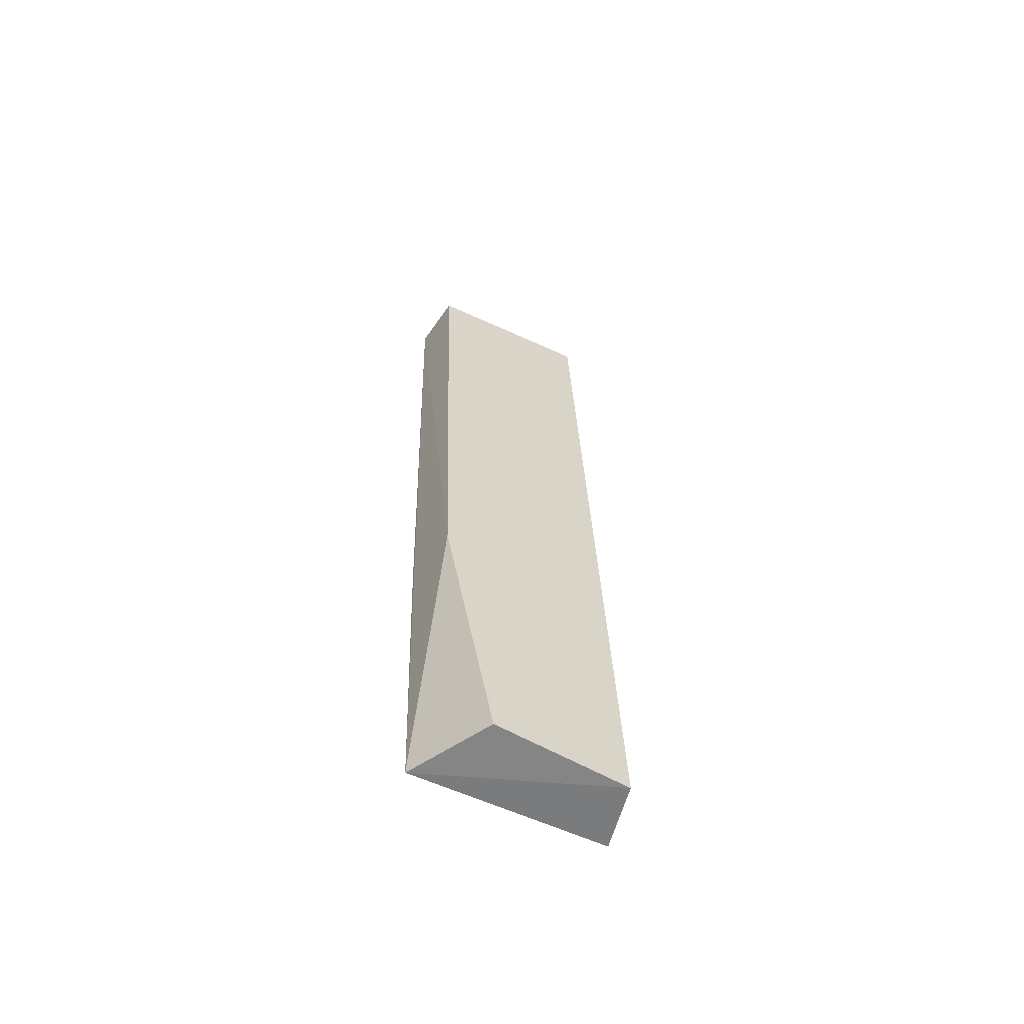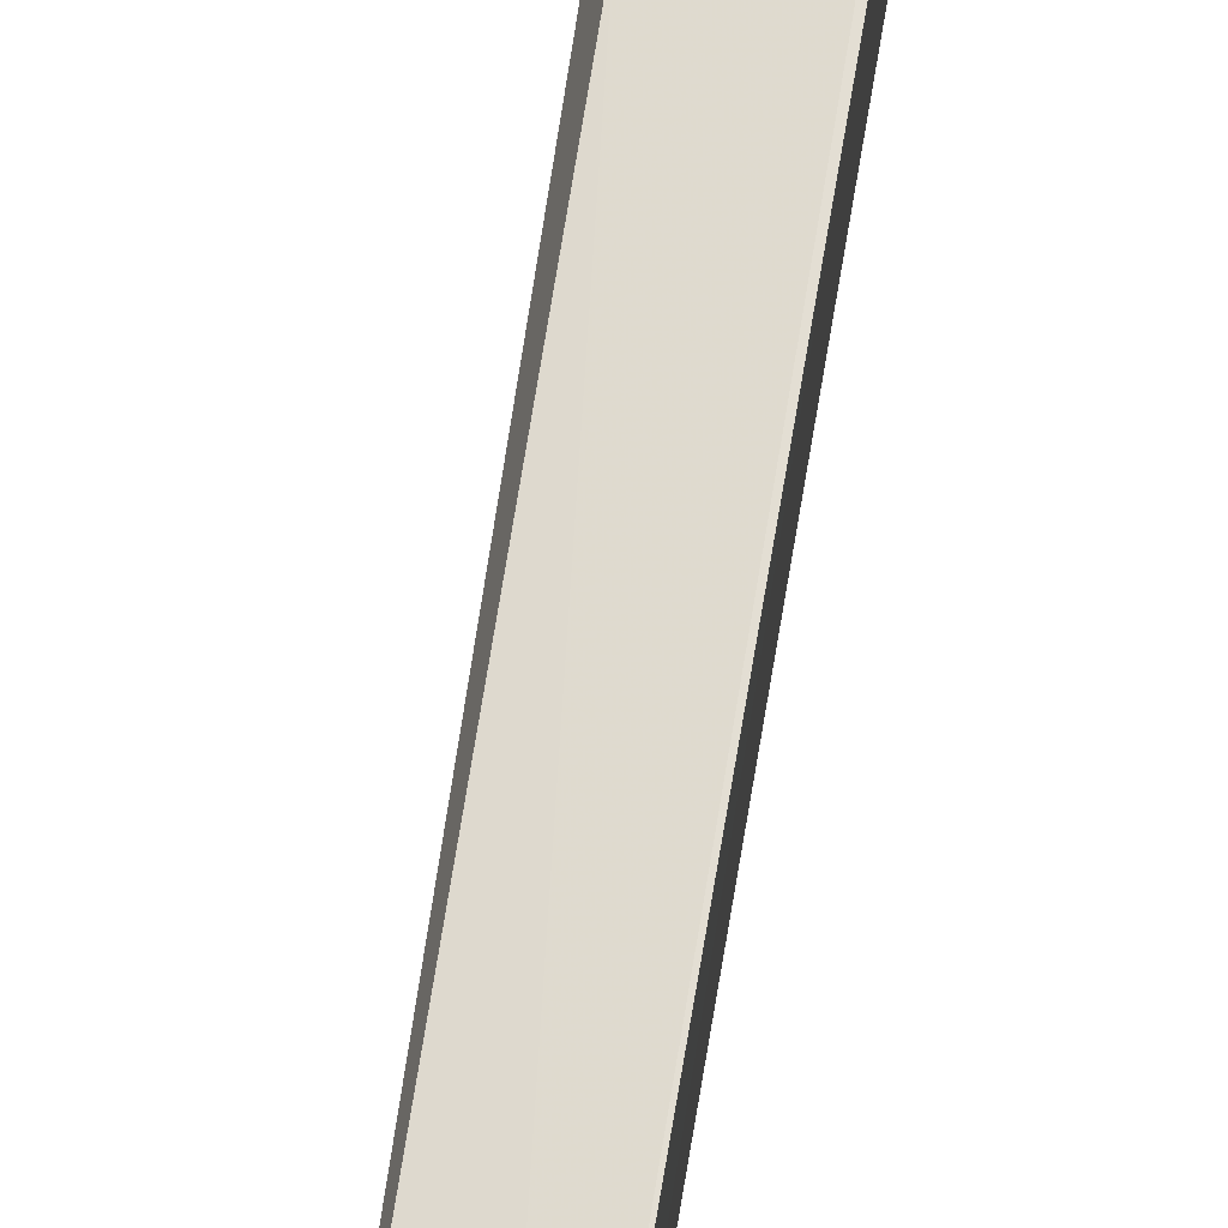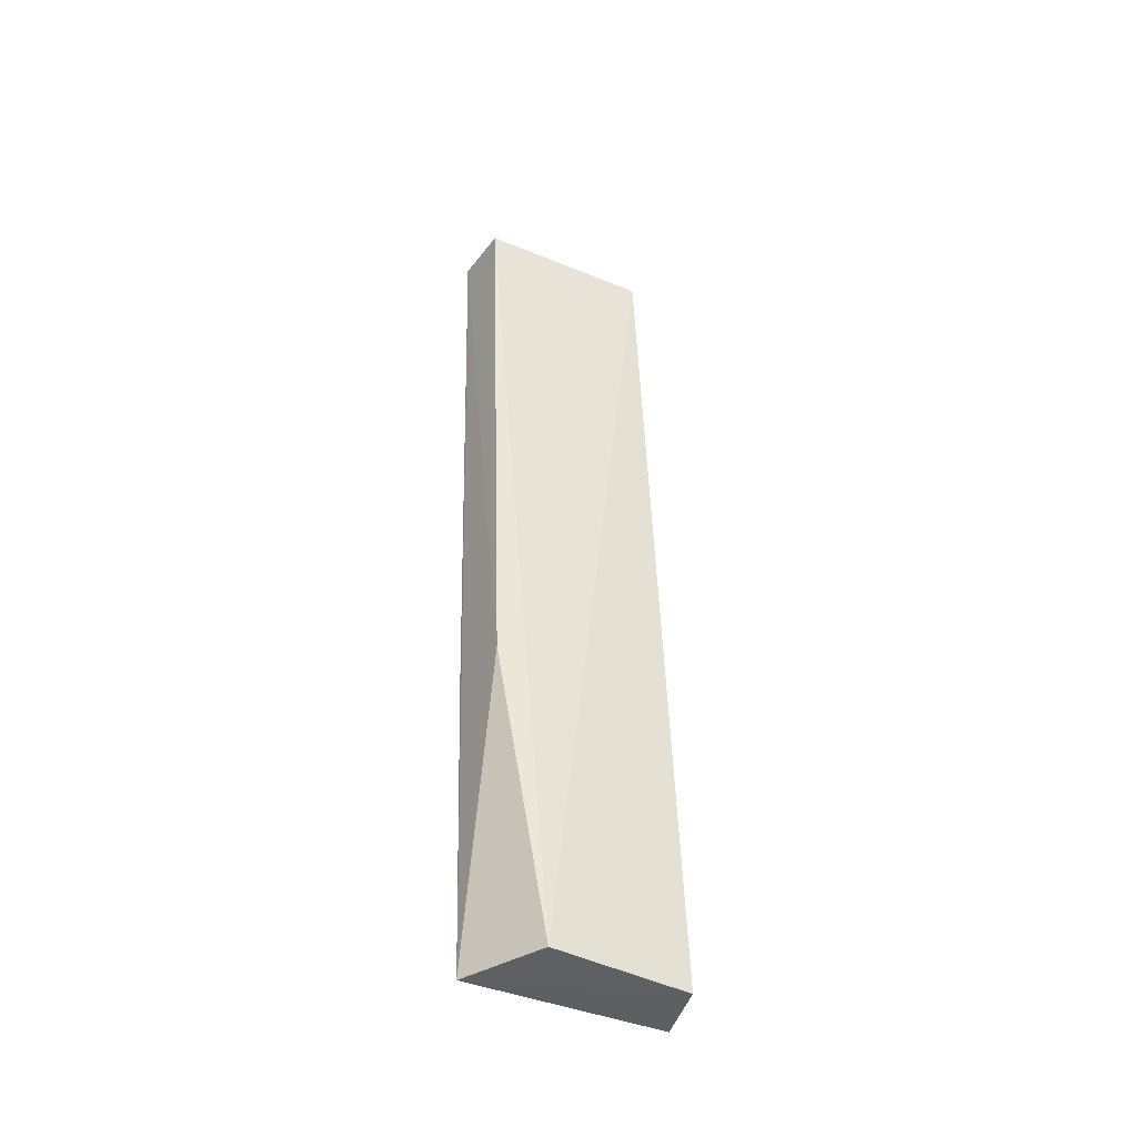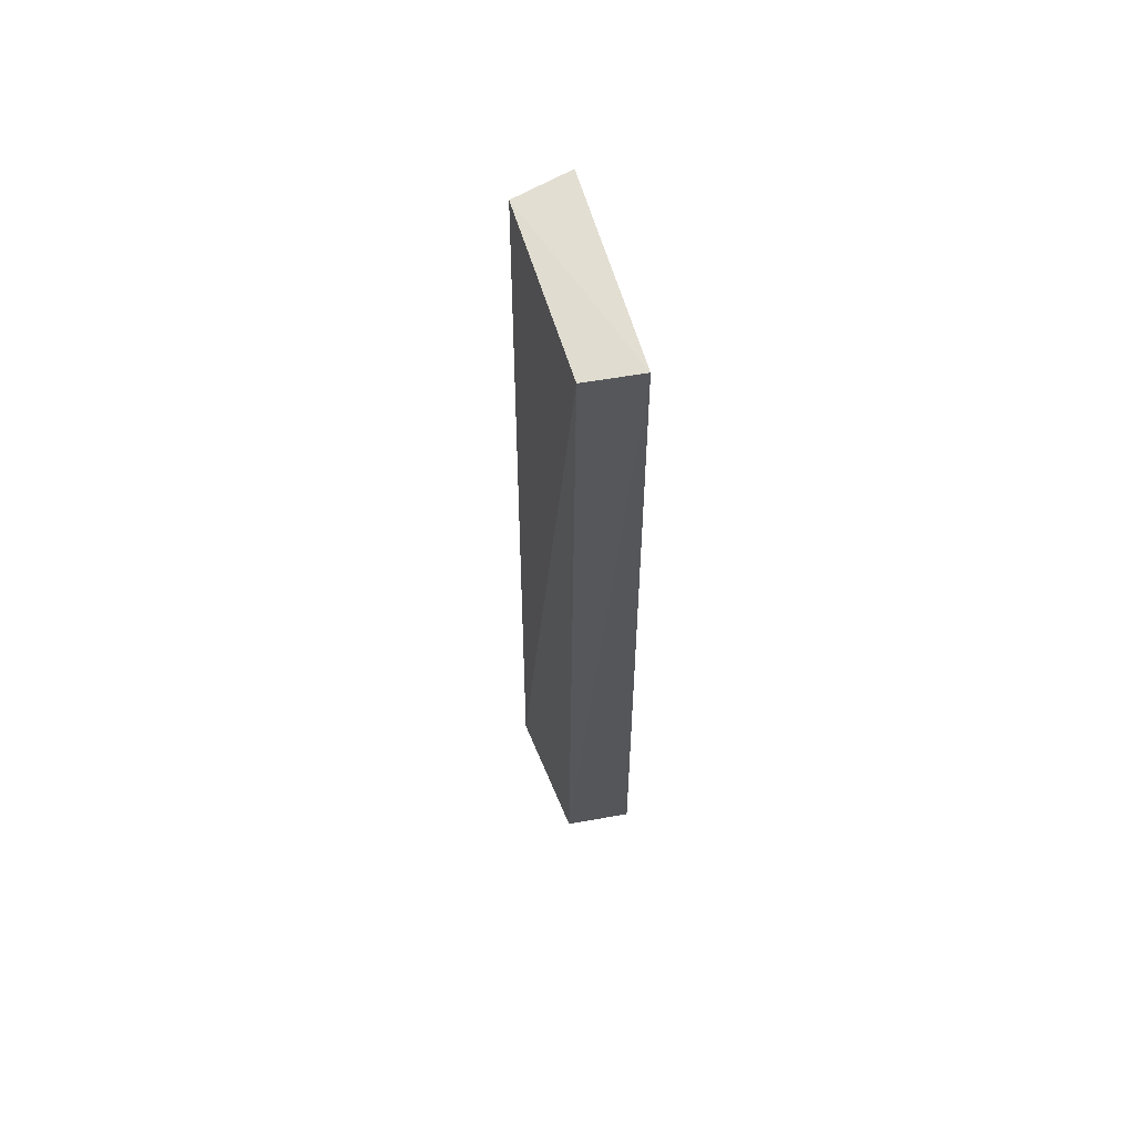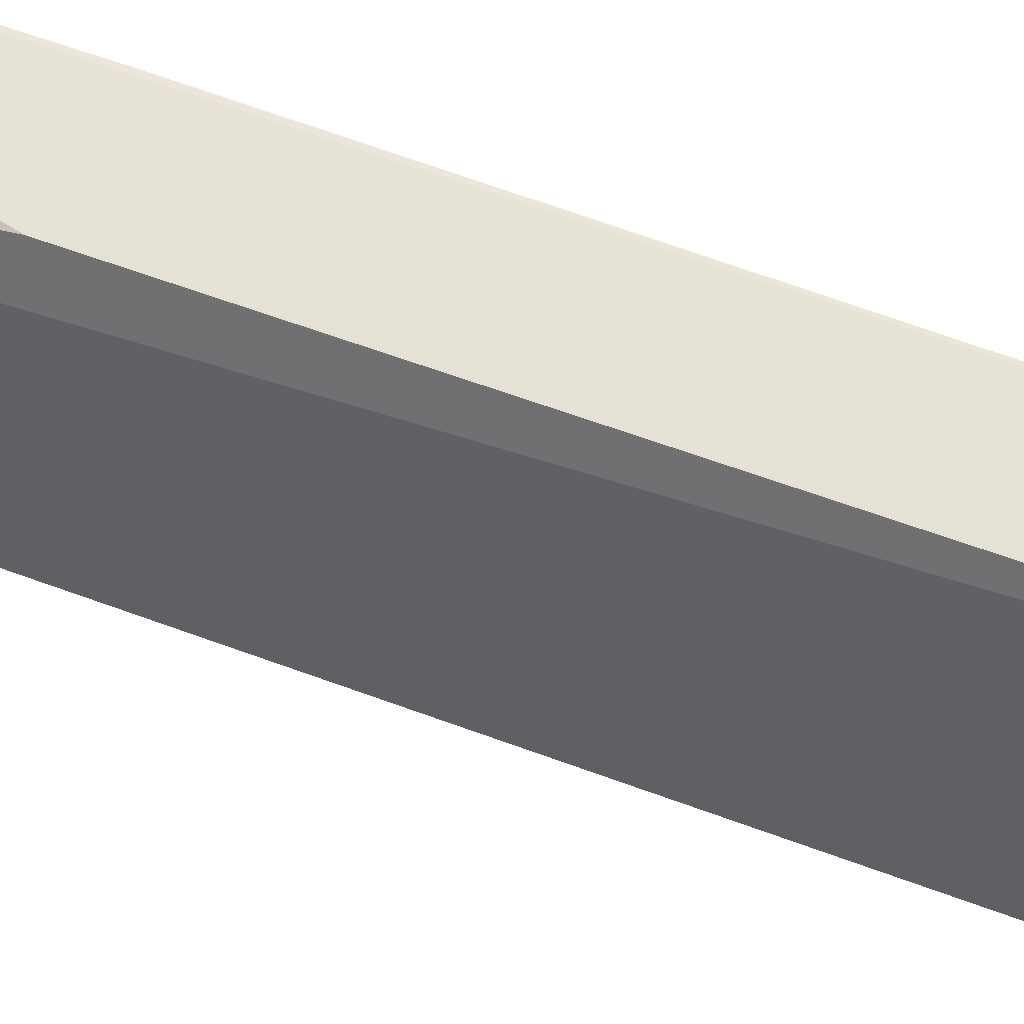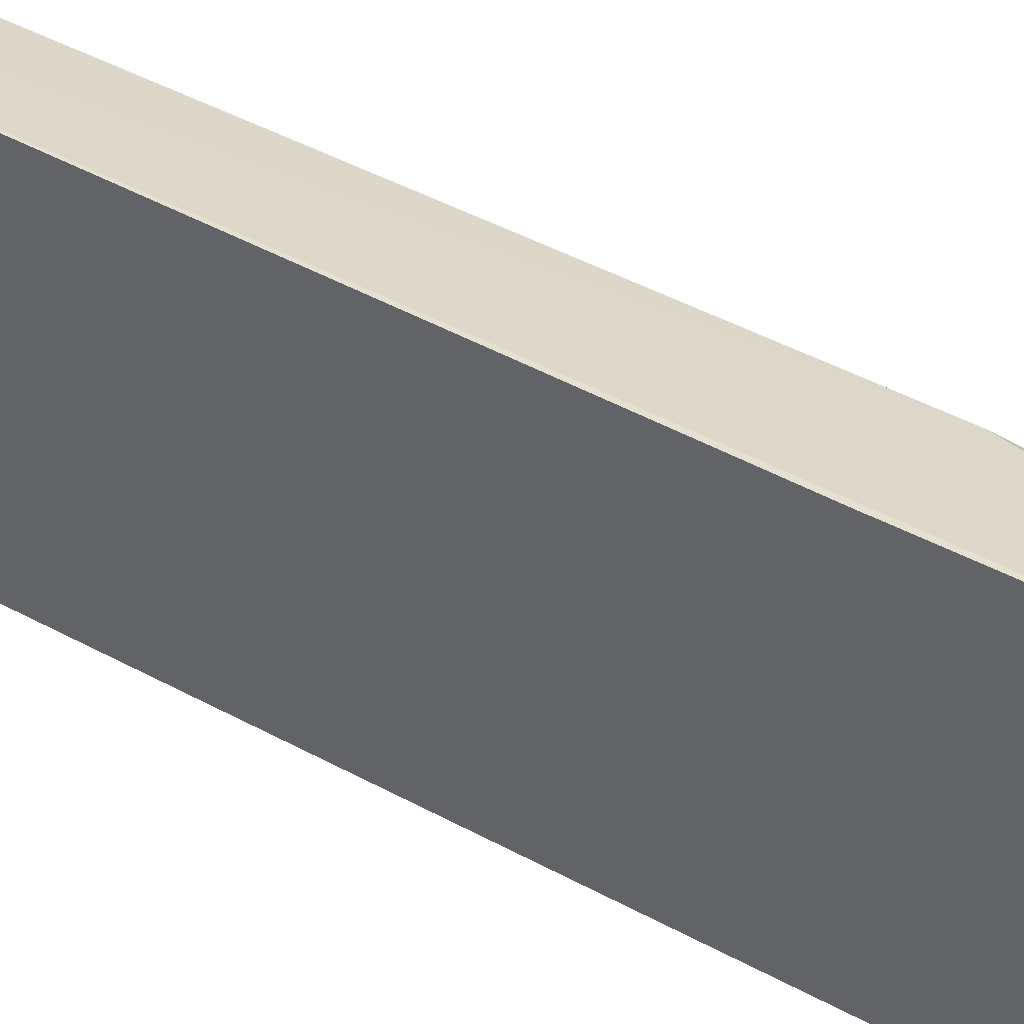
<metadata>
{"format":"obj","ext":"obj","renderer":"f3d","projection":"perspective","resolution":1024,"background":"white","views":[{"elev":-61.4,"azim":66.5,"up":"+Y"},{"elev":68.4,"azim":-170.5,"up":"+Z"},{"elev":-43.9,"azim":67.0,"up":"+Y"},{"elev":63.3,"azim":161.9,"up":"+Y"},{"elev":50.9,"azim":115.2,"up":"+Z"},{"elev":37.5,"azim":-54.9,"up":"+Z"}]}
</metadata>
<code>
v 0.02141 -0.007671 -0.0237
v 0.02085 -0.007912 -0.03019
v 0.0202 0.03753 -0.02898
v 0.01736 0.03826 -0.02011
v 0.01757 -0.007558 -0.02132
v 0.02019 0.03811 -0.02064
v 0.0175 -0.007714 -0.03072
v 0.01748 0.03771 -0.02949
v 0.0206 0.007833 -0.02144
v 0.01735 0.007981 -0.02091
f 1 2 3
f 5 2 1
f 6 1 3
f 7 2 5
f 8 6 3
f 8 4 6
f 8 3 2
f 8 2 7
f 9 5 1
f 9 1 6
f 9 6 4
f 9 4 5
f 10 7 5
f 10 5 4
f 10 8 7
f 10 4 8

</code>
